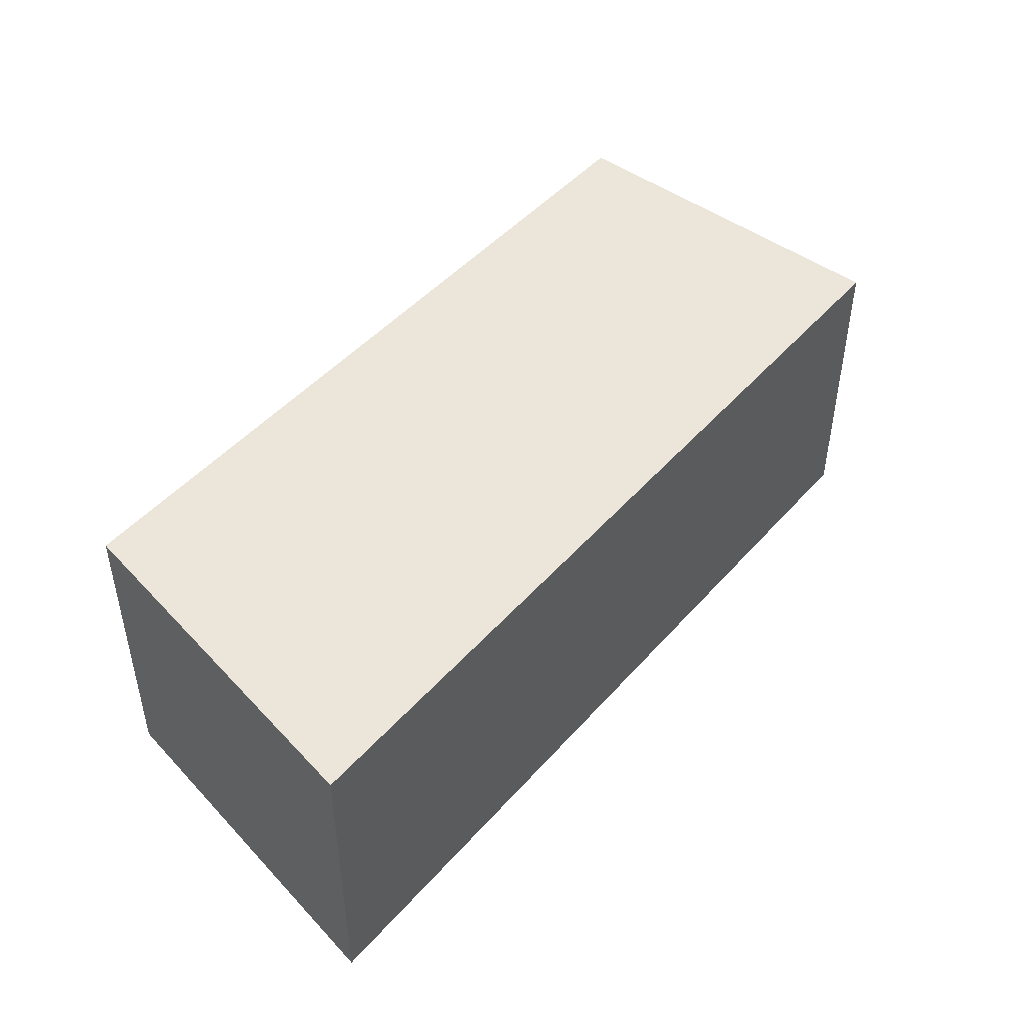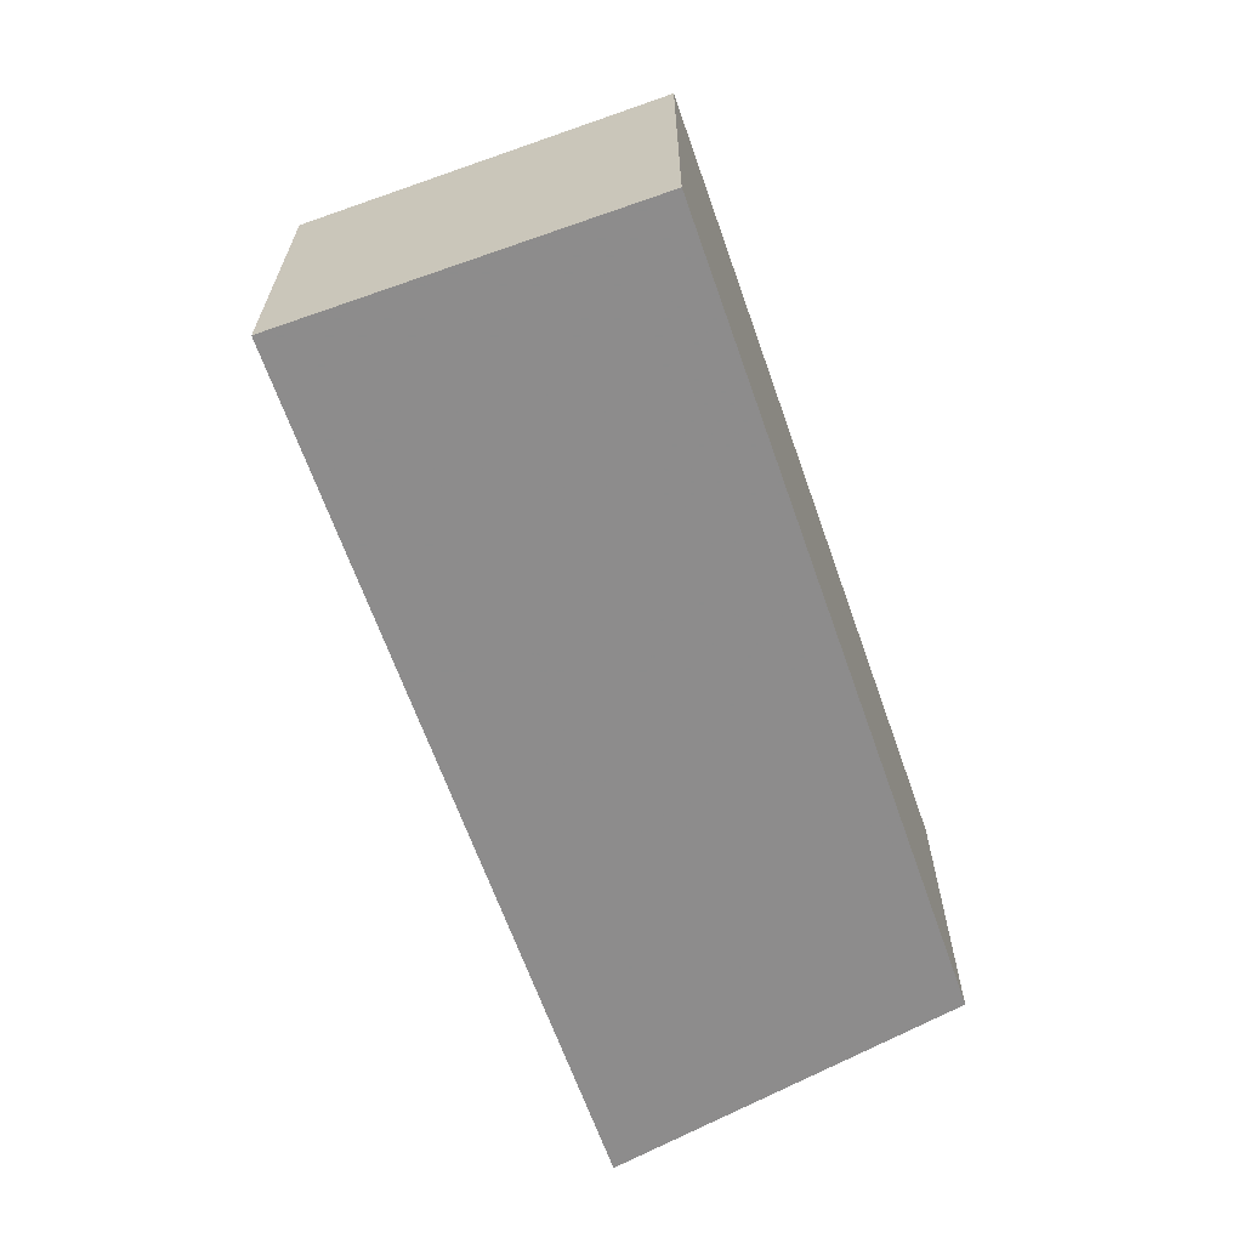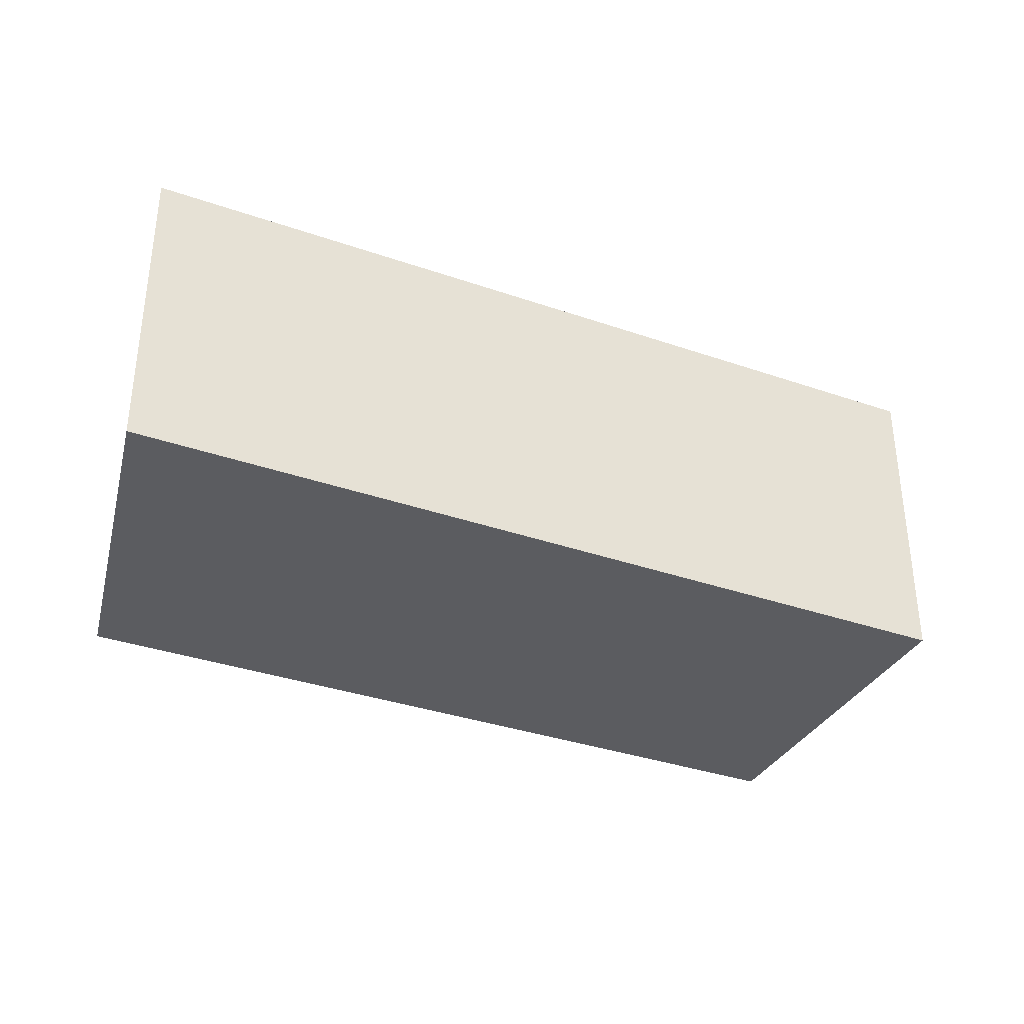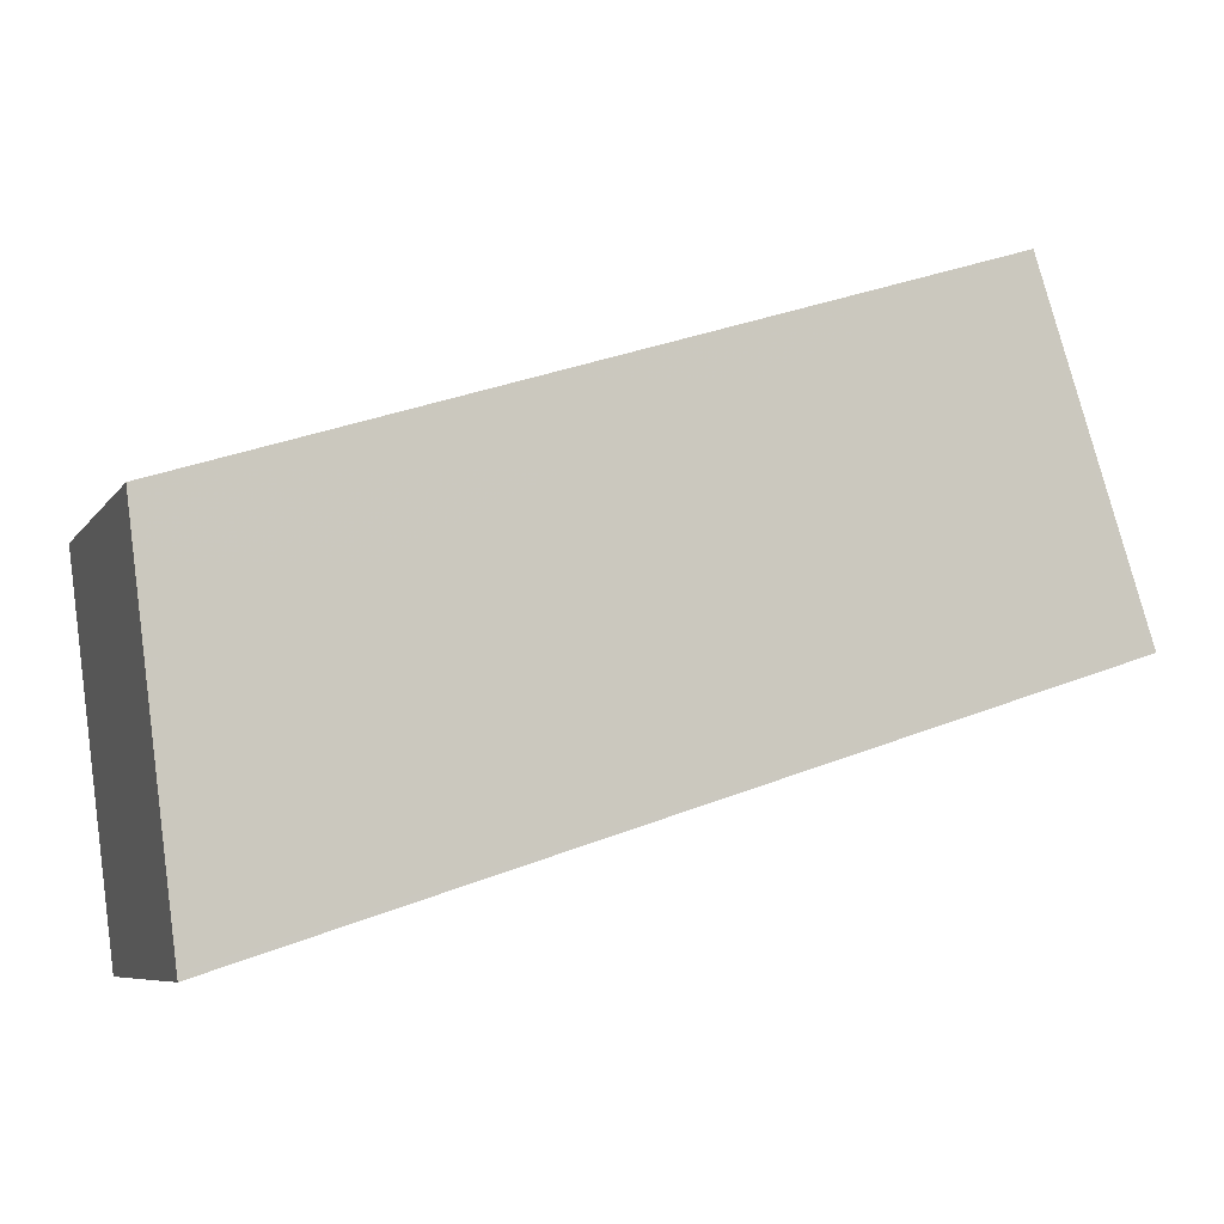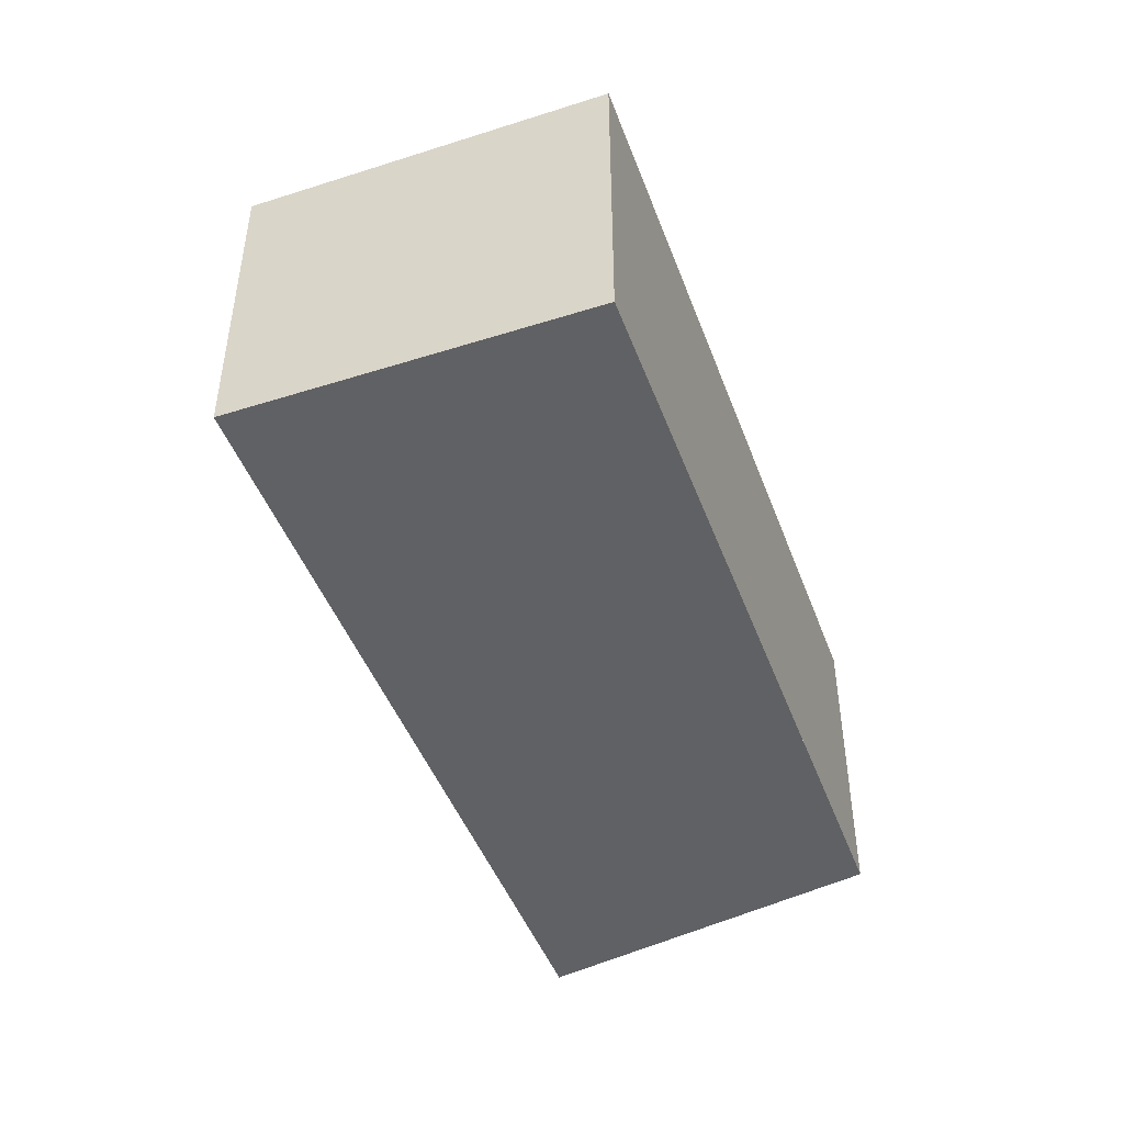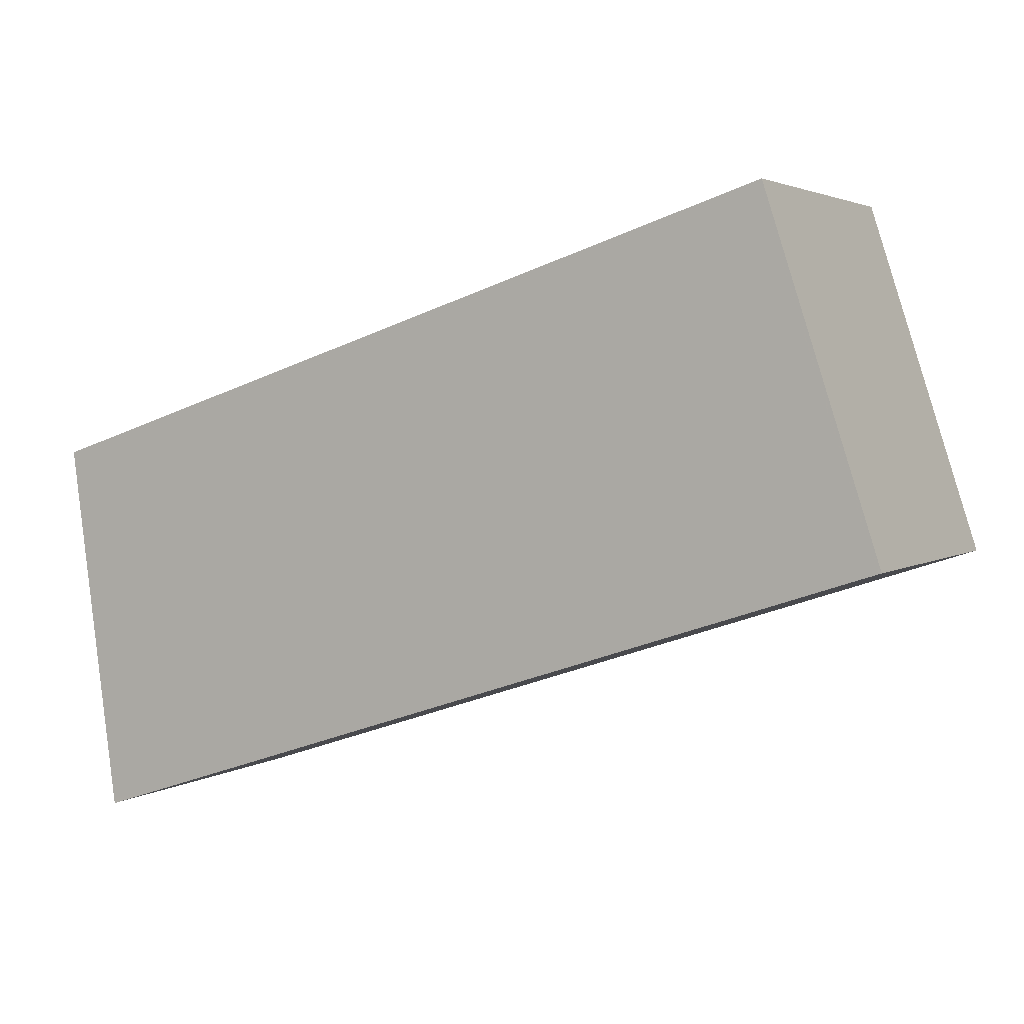
<metadata>
{"format":"obj","ext":"obj","renderer":"f3d","projection":"perspective","resolution":1024,"background":"white","views":[{"elev":47.1,"azim":-32.9,"up":"+Z"},{"elev":-64.3,"azim":127.4,"up":"+Z"},{"elev":-35.0,"azim":-6.7,"up":"+Z"},{"elev":-7.4,"azim":-19.7,"up":"+Y"},{"elev":-45.7,"azim":127.9,"up":"+Z"},{"elev":3.1,"azim":27.3,"up":"+Y"}]}
</metadata>
<code>
v -1241 -1150 2.372
v -1248 -1152 2.353
v -1248 -1149 2.371
v -1242 -1147 2.388
v -1241 -1150 2.372
v -1248 -1152 2.353
v -1241 -1150 2.371
v -1241 -1150 2.372
v -1242 -1147 2.388
v -1247 -1152 2.354
v -1247 -1152 2.354
v -1248 -1150 2.364
v -1241 -1150 2.371
v -1241 -1150 2.372
v -1241 -1150 0
v -1241 -1150 0
v -1248 -1152 2.353
v -1248 -1152 2.353
v -1248 -1152 -4.441e-16
v -1248 -1152 0
v -1242 -1147 2.388
v -1248 -1149 2.371
v -1248 -1149 0
v -1242 -1147 -4.441e-16
v -1241 -1150 2.372
v -1242 -1147 2.388
v -1242 -1147 0
v -1241 -1150 0
v -1241 -1150 2.372
v -1241 -1150 2.372
v -1241 -1150 0
v -1241 -1150 0
v -1248 -1150 2.364
v -1248 -1152 2.353
v -1248 -1152 0
v -1248 -1150 0
v -1247 -1152 2.354
v -1241 -1150 2.371
v -1241 -1150 0
v -1247 -1152 0
v -1242 -1147 2.388
v -1242 -1147 2.388
v -1242 -1147 -4.441e-16
v -1242 -1147 0
v -1248 -1152 2.353
v -1247 -1152 2.354
v -1247 -1152 0
v -1248 -1152 -4.441e-16
v -1248 -1149 2.371
v -1248 -1150 2.364
v -1248 -1150 0
v -1248 -1149 0
v -1241 -1150 0
v -1248 -1152 0
v -1248 -1149 0
v -1242 -1147 0
f 9 4 5 8
f 8 5 1 7
f 11 8 7 10
f 12 3 9 8 11
f 10 2 6 11
f 11 6 12
f 14 15 16 13
f 18 19 20 17
f 22 23 24 21
f 26 27 28 25
f 30 31 32 29
f 34 35 36 33
f 38 39 40 37
f 42 43 44 41
f 46 47 48 45
f 50 51 52 49
f 54 55 56 53

</code>
